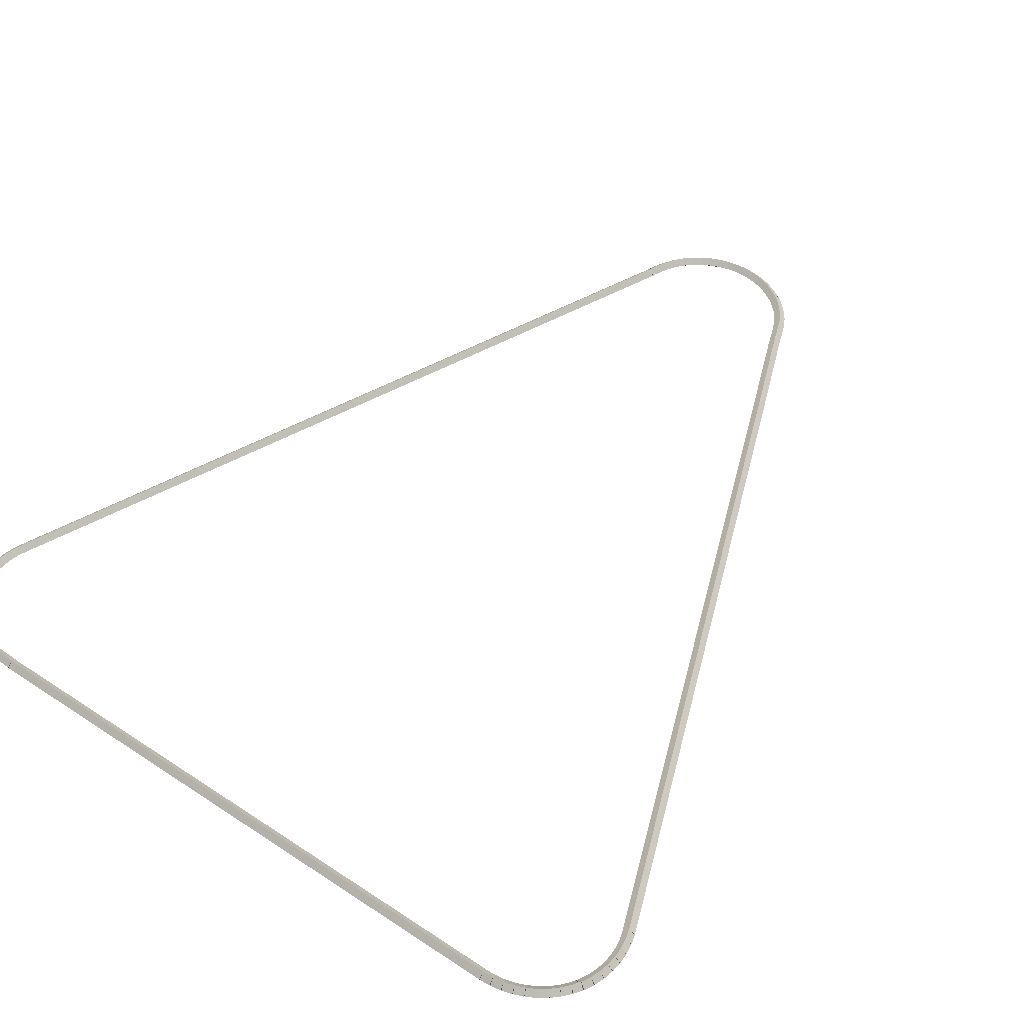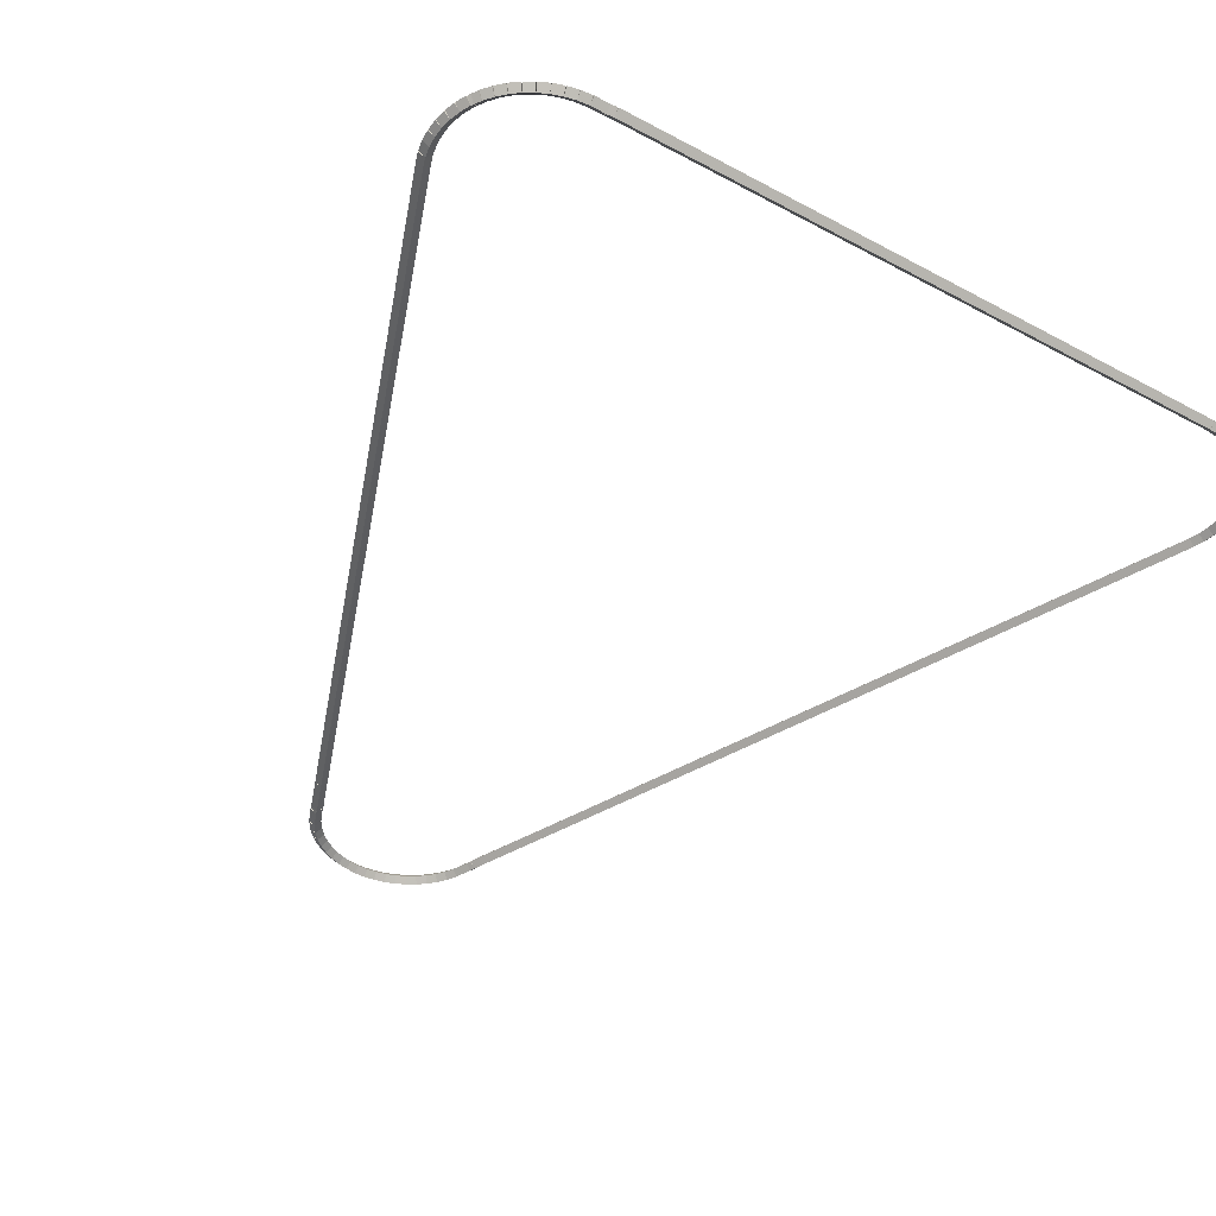
<metadata>
{"format":"obj","ext":"obj","renderer":"f3d","projection":"perspective","resolution":1024,"background":"white","views":[{"elev":49.7,"azim":-143.8,"up":"+Z"},{"elev":-43.1,"azim":147.5,"up":"+Z"}]}
</metadata>
<code>
g base_node_271_219_0
v -53.71 23.11 44.28
v -53.62 23.14 44.18
v -53.71 23.11 44.08
v -53.81 23.08 44.18
v -53.66 22.95 44.28
v -53.56 22.97 44.18
v -53.66 22.95 44.08
v -53.76 22.92 44.18
f 1 2 3 4
f 6 2 1 5
f 5 1 4 8
f 6 5 8 7
f 8 4 3 7
f 7 3 2 6
g base_node_271_219_0
v -53.74 23.28 44.28
v -53.64 23.3 44.18
v -53.74 23.28 44.08
v -53.84 23.27 44.18
v -53.71 23.11 44.28
v -53.61 23.13 44.18
v -53.71 23.11 44.08
v -53.81 23.1 44.18
f 9 10 11 12
f 14 10 9 13
f 13 9 12 16
f 14 13 16 15
f 16 12 11 15
f 15 11 10 14
g base_node_271_219_0
v -53.75 23.46 44.28
v -53.65 23.46 44.18
v -53.75 23.46 44.08
v -53.85 23.45 44.18
v -53.74 23.28 44.28
v -53.64 23.29 44.18
v -53.74 23.28 44.08
v -53.84 23.28 44.18
f 17 18 19 20
f 22 18 17 21
f 21 17 20 24
f 22 21 24 23
f 24 20 19 23
f 23 19 18 22
g base_node_271_219_0
v -53.74 23.63 44.28
v -53.64 23.62 44.18
v -53.74 23.63 44.08
v -53.84 23.64 44.18
v -53.75 23.46 44.28
v -53.65 23.45 44.18
v -53.75 23.46 44.08
v -53.85 23.46 44.18
f 25 26 27 28
f 30 26 25 29
f 29 25 28 32
f 30 29 32 31
f 32 28 27 31
f 31 27 26 30
g base_node_271_219_0
v -53.7 23.8 44.28
v -53.61 23.78 44.18
v -53.7 23.8 44.08
v -53.8 23.82 44.18
v -53.74 23.63 44.28
v -53.64 23.61 44.18
v -53.74 23.63 44.08
v -53.84 23.65 44.18
f 33 34 35 36
f 38 34 33 37
f 37 33 36 40
f 38 37 40 39
f 40 36 35 39
f 39 35 34 38
g base_node_271_219_0
v -53.65 23.96 44.28
v -53.56 23.93 44.18
v -53.65 23.96 44.08
v -53.75 23.99 44.18
v -53.7 23.8 44.28
v -53.61 23.77 44.18
v -53.7 23.8 44.08
v -53.8 23.83 44.18
f 41 42 43 44
f 46 42 41 45
f 45 41 44 48
f 46 45 48 47
f 48 44 43 47
f 47 43 42 46
g base_node_271_219_0
v -53.58 24.12 44.28
v -53.49 24.08 44.18
v -53.58 24.12 44.08
v -53.67 24.16 44.18
v -53.65 23.96 44.28
v -53.56 23.92 44.18
v -53.65 23.96 44.08
v -53.74 24.01 44.18
f 49 50 51 52
f 54 50 49 53
f 53 49 52 56
f 54 53 56 55
f 56 52 51 55
f 55 51 50 54
g base_node_271_219_0
v -53.55 24.16 44.28
v -53.47 24.09 44.18
v -53.55 24.16 44.08
v -53.63 24.22 44.18
v -53.58 24.12 44.28
v -53.5 24.06 44.18
v -53.58 24.12 44.08
v -53.66 24.18 44.18
f 57 58 59 60
f 62 58 57 61
f 61 57 60 64
f 62 61 64 63
f 64 60 59 63
f 63 59 58 62
g base_node_271_219_0
v -53.48 24.26 44.28
v -53.4 24.2 44.18
v -53.48 24.26 44.08
v -53.57 24.31 44.18
v -53.55 24.16 44.28
v -53.47 24.1 44.18
v -53.55 24.16 44.08
v -53.63 24.21 44.18
f 65 66 67 68
f 70 66 65 69
f 69 65 68 72
f 70 69 72 71
f 72 68 67 71
f 71 67 66 70
g base_node_271_219_0
v -53.37 24.39 44.28
v -53.3 24.33 44.18
v -53.37 24.39 44.08
v -53.45 24.45 44.18
v -53.48 24.26 44.28
v -53.41 24.19 44.18
v -53.48 24.26 44.08
v -53.56 24.32 44.18
f 73 74 75 76
f 78 74 73 77
f 77 73 76 80
f 78 77 80 79
f 80 76 75 79
f 79 75 74 78
g base_node_271_219_0
v -53.25 24.51 44.28
v -53.18 24.44 44.18
v -53.25 24.51 44.08
v -53.31 24.58 44.18
v -53.37 24.39 44.28
v -53.31 24.32 44.18
v -53.37 24.39 44.08
v -53.44 24.46 44.18
f 81 82 83 84
f 86 82 81 85
f 85 81 84 88
f 86 85 88 87
f 88 84 83 87
f 87 83 82 86
g base_node_271_219_0
v -53.11 24.61 44.28
v -53.05 24.53 44.18
v -53.11 24.61 44.08
v -53.16 24.7 44.18
v -53.25 24.51 44.28
v -53.19 24.43 44.18
v -53.25 24.51 44.08
v -53.31 24.59 44.18
f 89 90 91 92
f 94 90 89 93
f 93 89 92 96
f 94 93 96 95
f 96 92 91 95
f 95 91 90 94
g base_node_271_219_0
v -52.95 24.7 44.28
v -52.9 24.62 44.18
v -52.95 24.7 44.08
v -53 24.79 44.18
v -53.11 24.61 44.28
v -53.06 24.53 44.18
v -53.11 24.61 44.08
v -53.15 24.7 44.18
f 97 98 99 100
f 102 98 97 101
f 101 97 100 104
f 102 101 104 103
f 104 100 99 103
f 103 99 98 102
g base_node_271_219_0
v -52.79 24.77 44.28
v -52.75 24.68 44.18
v -52.79 24.77 44.08
v -52.83 24.86 44.18
v -52.95 24.7 44.28
v -52.91 24.61 44.18
v -52.95 24.7 44.08
v -52.99 24.79 44.18
f 105 106 107 108
f 110 106 105 109
f 109 105 108 112
f 110 109 112 111
f 112 108 107 111
f 111 107 106 110
g base_node_271_219_0
v -52.62 24.82 44.28
v -52.59 24.73 44.18
v -52.62 24.82 44.08
v -52.65 24.92 44.18
v -52.79 24.77 44.28
v -52.76 24.68 44.18
v -52.79 24.77 44.08
v -52.82 24.87 44.18
f 113 114 115 116
f 118 114 113 117
f 117 113 116 120
f 118 117 120 119
f 120 116 115 119
f 119 115 114 118
g base_node_271_219_0
v -52.44 24.86 44.28
v -52.43 24.76 44.18
v -52.44 24.86 44.08
v -52.46 24.95 44.18
v -52.62 24.82 44.28
v -52.6 24.73 44.18
v -52.62 24.82 44.08
v -52.64 24.92 44.18
f 121 122 123 124
f 126 122 121 125
f 125 121 124 128
f 126 125 128 127
f 128 124 123 127
f 127 123 122 126
g base_node_271_219_0
v -52.27 24.87 44.28
v -52.26 24.77 44.18
v -52.27 24.87 44.08
v -52.27 24.97 44.18
v -52.44 24.86 44.28
v -52.44 24.76 44.18
v -52.44 24.86 44.08
v -52.45 24.95 44.18
f 129 130 131 132
f 134 130 129 133
f 133 129 132 136
f 134 133 136 135
f 136 132 131 135
f 135 131 130 134
g base_node_271_219_0
v -42.24 24.87 44.28
v -42.24 24.77 44.18
v -42.24 24.87 44.08
v -42.24 24.97 44.18
v -52.27 24.87 44.28
v -52.27 24.77 44.18
v -52.27 24.87 44.08
v -52.27 24.97 44.18
f 137 138 139 140
f 142 138 137 141
f 141 137 140 144
f 142 141 144 143
f 144 140 139 143
f 143 139 138 142
g base_node_271_219_0
v -42.13 24.87 44.28
v -42.14 24.77 44.18
v -42.13 24.87 44.08
v -42.12 24.96 44.18
v -42.24 24.87 44.28
v -42.25 24.77 44.18
v -42.24 24.87 44.08
v -42.24 24.97 44.18
f 145 146 147 148
f 150 146 145 149
f 149 145 148 152
f 150 149 152 151
f 152 148 147 151
f 151 147 146 150
g base_node_271_219_0
v -41.89 24.86 44.28
v -41.89 24.76 44.18
v -41.89 24.86 44.08
v -41.89 24.96 44.18
v -42.13 24.87 44.28
v -42.13 24.77 44.18
v -42.13 24.87 44.08
v -42.13 24.97 44.18
f 153 154 155 156
f 158 154 153 157
f 157 153 156 160
f 158 157 160 159
f 160 156 155 159
f 159 155 154 158
g base_node_271_219_0
v -41.71 24.84 44.28
v -41.72 24.75 44.18
v -41.71 24.84 44.08
v -41.7 24.94 44.18
v -41.89 24.86 44.28
v -41.9 24.76 44.18
v -41.89 24.86 44.08
v -41.88 24.96 44.18
f 161 162 163 164
f 166 162 161 165
f 165 161 164 168
f 166 165 168 167
f 168 164 163 167
f 167 163 162 166
g base_node_271_219_0
v -41.54 24.8 44.28
v -41.56 24.71 44.18
v -41.54 24.8 44.08
v -41.51 24.9 44.18
v -41.71 24.84 44.28
v -41.73 24.75 44.18
v -41.71 24.84 44.08
v -41.69 24.94 44.18
f 169 170 171 172
f 174 170 169 173
f 173 169 172 176
f 174 173 176 175
f 176 172 171 175
f 175 171 170 174
g base_node_271_219_0
v -41.37 24.75 44.28
v -41.4 24.65 44.18
v -41.37 24.75 44.08
v -41.34 24.84 44.18
v -41.54 24.8 44.28
v -41.57 24.71 44.18
v -41.54 24.8 44.08
v -41.5 24.9 44.18
f 177 178 179 180
f 182 178 177 181
f 181 177 180 184
f 182 181 184 183
f 184 180 179 183
f 183 179 178 182
g base_node_271_219_0
v -41.21 24.67 44.28
v -41.25 24.58 44.18
v -41.21 24.67 44.08
v -41.17 24.76 44.18
v -41.37 24.75 44.28
v -41.41 24.66 44.18
v -41.37 24.75 44.08
v -41.32 24.84 44.18
f 185 186 187 188
f 190 186 185 189
f 189 185 188 192
f 190 189 192 191
f 192 188 187 191
f 191 187 186 190
g base_node_271_219_0
v -41.06 24.57 44.28
v -41.12 24.49 44.18
v -41.06 24.57 44.08
v -41.01 24.66 44.18
v -41.21 24.67 44.28
v -41.26 24.58 44.18
v -41.21 24.67 44.08
v -41.16 24.75 44.18
f 193 194 195 196
f 198 194 193 197
f 197 193 196 200
f 198 197 200 199
f 200 196 195 199
f 199 195 194 198
g base_node_271_219_0
v -40.93 24.46 44.28
v -40.99 24.38 44.18
v -40.93 24.46 44.08
v -40.86 24.54 44.18
v -41.06 24.57 44.28
v -41.12 24.5 44.18
v -41.06 24.57 44.08
v -41 24.65 44.18
f 201 202 203 204
f 206 202 201 205
f 205 201 204 208
f 206 205 208 207
f 208 204 203 207
f 207 203 202 206
g base_node_271_219_0
v -40.8 24.34 44.28
v -40.88 24.27 44.18
v -40.8 24.34 44.08
v -40.73 24.41 44.18
v -40.93 24.46 44.28
v -41 24.39 44.18
v -40.93 24.46 44.08
v -40.85 24.53 44.18
f 209 210 211 212
f 214 210 209 213
f 213 209 212 216
f 214 213 216 215
f 216 212 211 215
f 215 211 210 214
g base_node_271_219_0
v -40.7 24.2 44.28
v -40.78 24.14 44.18
v -40.7 24.2 44.08
v -40.62 24.26 44.18
v -40.8 24.34 44.28
v -40.89 24.28 44.18
v -40.8 24.34 44.08
v -40.72 24.4 44.18
f 217 218 219 220
f 222 218 217 221
f 221 217 220 224
f 222 221 224 223
f 224 220 219 223
f 223 219 218 222
g base_node_271_219_0
v -40.64 24.09 44.28
v -40.73 24.04 44.18
v -40.64 24.09 44.08
v -40.55 24.14 44.18
v -40.7 24.2 44.28
v -40.79 24.15 44.18
v -40.7 24.2 44.08
v -40.61 24.25 44.18
f 225 226 227 228
f 230 226 225 229
f 229 225 228 232
f 230 229 232 231
f 232 228 227 231
f 231 227 226 230
g base_node_271_219_0
v -40.62 24.06 44.28
v -40.7 24 44.18
v -40.62 24.06 44.08
v -40.53 24.11 44.18
v -40.64 24.09 44.28
v -40.72 24.04 44.18
v -40.64 24.09 44.08
v -40.56 24.15 44.18
f 233 234 235 236
f 238 234 233 237
f 237 233 236 240
f 238 237 240 239
f 240 236 235 239
f 239 235 234 238
g base_node_271_219_0
v -40.55 23.9 44.28
v -40.64 23.86 44.18
v -40.55 23.9 44.08
v -40.46 23.93 44.18
v -40.62 24.06 44.28
v -40.71 24.02 44.18
v -40.62 24.06 44.08
v -40.52 24.09 44.18
f 241 242 243 244
f 246 242 241 245
f 245 241 244 248
f 246 245 248 247
f 248 244 243 247
f 247 243 242 246
g base_node_271_219_0
v -40.51 23.73 44.28
v -40.6 23.7 44.18
v -40.51 23.73 44.08
v -40.41 23.76 44.18
v -40.55 23.9 44.28
v -40.65 23.87 44.18
v -40.55 23.9 44.08
v -40.45 23.92 44.18
f 249 250 251 252
f 254 250 249 253
f 253 249 252 256
f 254 253 256 255
f 256 252 251 255
f 255 251 250 254
g base_node_271_219_0
v -40.48 23.56 44.28
v -40.58 23.54 44.18
v -40.48 23.56 44.08
v -40.38 23.57 44.18
v -40.51 23.73 44.28
v -40.61 23.71 44.18
v -40.51 23.73 44.08
v -40.41 23.74 44.18
f 257 258 259 260
f 262 258 257 261
f 261 257 260 264
f 262 261 264 263
f 264 260 259 263
f 263 259 258 262
g base_node_271_219_0
v -40.48 23.39 44.28
v -40.58 23.38 44.18
v -40.48 23.39 44.08
v -40.38 23.39 44.18
v -40.48 23.56 44.28
v -40.58 23.56 44.18
v -40.48 23.56 44.08
v -40.38 23.56 44.18
f 265 266 267 268
f 270 266 265 269
f 269 265 268 272
f 270 269 272 271
f 272 268 267 271
f 271 267 266 270
g base_node_271_219_0
v -40.5 23.21 44.28
v -40.6 23.22 44.18
v -40.5 23.21 44.08
v -40.4 23.2 44.18
v -40.48 23.39 44.28
v -40.58 23.4 44.18
v -40.48 23.39 44.08
v -40.38 23.37 44.18
f 273 274 275 276
f 278 274 273 277
f 277 273 276 280
f 278 277 280 279
f 280 276 275 279
f 279 275 274 278
g base_node_271_219_0
v -40.53 23.04 44.28
v -40.63 23.06 44.18
v -40.53 23.04 44.08
v -40.44 23.02 44.18
v -40.5 23.21 44.28
v -40.59 23.23 44.18
v -40.5 23.21 44.08
v -40.4 23.19 44.18
f 281 282 283 284
f 286 282 281 285
f 285 281 284 288
f 286 285 288 287
f 288 284 283 287
f 287 283 282 286
g base_node_271_219_0
v -40.6 22.88 44.28
v -40.69 22.91 44.18
v -40.6 22.88 44.08
v -40.5 22.84 44.18
v -40.53 23.04 44.28
v -40.63 23.08 44.18
v -40.53 23.04 44.08
v -40.44 23.01 44.18
f 289 290 291 292
f 294 290 289 293
f 293 289 292 296
f 294 293 296 295
f 296 292 291 295
f 295 291 290 294
g base_node_271_219_0
v -45.4 11.02 44.28
v -45.49 11.06 44.18
v -45.4 11.02 44.08
v -45.31 10.98 44.18
v -40.6 22.88 44.28
v -40.69 22.91 44.18
v -40.6 22.88 44.08
v -40.5 22.84 44.18
f 297 298 299 300
f 302 298 297 301
f 301 297 300 304
f 302 301 304 303
f 304 300 299 303
f 303 299 298 302
g base_node_271_219_0
v -45.52 10.73 44.28
v -45.61 10.76 44.18
v -45.52 10.73 44.08
v -45.43 10.69 44.18
v -45.4 11.02 44.28
v -45.49 11.06 44.18
v -45.4 11.02 44.08
v -45.31 10.98 44.18
f 305 306 307 308
f 310 306 305 309
f 309 305 308 312
f 310 309 312 311
f 312 308 307 311
f 311 307 306 310
g base_node_271_219_0
v -45.65 10.42 44.28
v -45.74 10.46 44.18
v -45.65 10.42 44.08
v -45.55 10.38 44.18
v -45.52 10.73 44.28
v -45.61 10.76 44.18
v -45.52 10.73 44.08
v -45.43 10.69 44.18
f 313 314 315 316
f 318 314 313 317
f 317 313 316 320
f 318 317 320 319
f 320 316 315 319
f 319 315 314 318
g base_node_271_219_0
v -45.66 10.37 44.28
v -45.76 10.39 44.18
v -45.66 10.37 44.08
v -45.56 10.34 44.18
v -45.65 10.42 44.28
v -45.74 10.45 44.18
v -45.65 10.42 44.08
v -45.55 10.39 44.18
f 321 322 323 324
f 326 322 321 325
f 325 321 324 328
f 326 325 328 327
f 328 324 323 327
f 327 323 322 326
g base_node_271_219_0
v -45.72 10.23 44.28
v -45.81 10.27 44.18
v -45.72 10.23 44.08
v -45.62 10.19 44.18
v -45.66 10.37 44.28
v -45.75 10.4 44.18
v -45.66 10.37 44.08
v -45.57 10.33 44.18
f 329 330 331 332
f 334 330 329 333
f 333 329 332 336
f 334 333 336 335
f 336 332 331 335
f 335 331 330 334
g base_node_271_219_0
v -45.79 10.06 44.28
v -45.89 10.11 44.18
v -45.79 10.06 44.08
v -45.7 10.02 44.18
v -45.72 10.23 44.28
v -45.81 10.27 44.18
v -45.72 10.23 44.08
v -45.63 10.19 44.18
f 337 338 339 340
f 342 338 337 341
f 341 337 340 344
f 342 341 344 343
f 344 340 339 343
f 343 339 338 342
g base_node_271_219_0
v -45.89 9.908 44.28
v -45.98 9.962 44.18
v -45.89 9.908 44.08
v -45.81 9.854 44.18
v -45.79 10.06 44.28
v -45.88 10.12 44.18
v -45.79 10.06 44.08
v -45.71 10.01 44.18
f 345 346 347 348
f 350 346 345 349
f 349 345 348 352
f 350 349 352 351
f 352 348 347 351
f 351 347 346 350
g base_node_271_219_0
v -46.01 9.768 44.28
v -46.09 9.832 44.18
v -46.01 9.768 44.08
v -45.93 9.704 44.18
v -45.89 9.908 44.28
v -45.97 9.972 44.18
v -45.89 9.908 44.08
v -45.82 9.844 44.18
f 353 354 355 356
f 358 354 353 357
f 357 353 356 360
f 358 357 360 359
f 360 356 355 359
f 359 355 354 358
g base_node_271_219_0
v -46.14 9.643 44.28
v -46.21 9.716 44.18
v -46.14 9.643 44.08
v -46.08 9.57 44.18
v -46.01 9.768 44.28
v -46.08 9.841 44.18
v -46.01 9.768 44.08
v -45.94 9.695 44.18
f 361 362 363 364
f 366 362 361 365
f 365 361 364 368
f 366 365 368 367
f 368 364 363 367
f 367 363 362 366
g base_node_271_219_0
v -46.29 9.535 44.28
v -46.35 9.615 44.18
v -46.29 9.535 44.08
v -46.23 9.454 44.18
v -46.14 9.643 44.28
v -46.2 9.724 44.18
v -46.14 9.643 44.08
v -46.08 9.562 44.18
f 369 370 371 372
f 374 370 369 373
f 373 369 372 376
f 374 373 376 375
f 376 372 371 375
f 375 371 370 374
g base_node_271_219_0
v -46.45 9.445 44.28
v -46.5 9.532 44.18
v -46.45 9.445 44.08
v -46.4 9.358 44.18
v -46.29 9.535 44.28
v -46.34 9.622 44.18
v -46.29 9.535 44.08
v -46.24 9.448 44.18
f 377 378 379 380
f 382 378 377 381
f 381 377 380 384
f 382 381 384 383
f 384 380 379 383
f 383 379 378 382
g base_node_271_219_0
v -46.62 9.373 44.28
v -46.66 9.466 44.18
v -46.62 9.373 44.08
v -46.58 9.281 44.18
v -46.45 9.445 44.28
v -46.49 9.537 44.18
v -46.45 9.445 44.08
v -46.41 9.352 44.18
f 385 386 387 388
f 390 386 385 389
f 389 385 388 392
f 390 389 392 391
f 392 388 387 391
f 391 387 386 390
g base_node_271_219_0
v -46.79 9.323 44.28
v -46.82 9.419 44.18
v -46.79 9.323 44.08
v -46.77 9.227 44.18
v -46.62 9.373 44.28
v -46.65 9.47 44.18
v -46.62 9.373 44.08
v -46.59 9.277 44.18
f 393 394 395 396
f 398 394 393 397
f 397 393 396 400
f 398 397 400 399
f 400 396 395 399
f 399 395 394 398
g base_node_271_219_0
v -46.97 9.293 44.28
v -46.99 9.392 44.18
v -46.97 9.293 44.08
v -46.96 9.195 44.18
v -46.79 9.323 44.28
v -46.81 9.421 44.18
v -46.79 9.323 44.08
v -46.78 9.224 44.18
f 401 402 403 404
f 406 402 401 405
f 405 401 404 408
f 406 405 408 407
f 408 404 403 407
f 407 403 402 406
g base_node_271_219_0
v -47.16 9.287 44.28
v -47.16 9.386 44.18
v -47.16 9.287 44.08
v -47.15 9.187 44.18
v -46.97 9.293 44.28
v -46.98 9.393 44.18
v -46.97 9.293 44.08
v -46.97 9.193 44.18
f 409 410 411 412
f 414 410 409 413
f 413 409 412 416
f 414 413 416 415
f 416 412 411 415
f 415 411 410 414
g base_node_271_219_0
v -47.34 9.303 44.28
v -47.33 9.402 44.18
v -47.34 9.303 44.08
v -47.35 9.203 44.18
v -47.16 9.287 44.28
v -47.15 9.386 44.18
v -47.16 9.287 44.08
v -47.17 9.187 44.18
f 417 418 419 420
f 422 418 417 421
f 421 417 420 424
f 422 421 424 423
f 424 420 419 423
f 423 419 418 422
g base_node_271_219_0
v -47.52 9.341 44.28
v -47.5 9.439 44.18
v -47.52 9.341 44.08
v -47.54 9.244 44.18
v -47.34 9.303 44.28
v -47.32 9.401 44.18
v -47.34 9.303 44.08
v -47.36 9.205 44.18
f 425 426 427 428
f 430 426 425 429
f 429 425 428 432
f 430 429 432 431
f 432 428 427 431
f 431 427 426 430
g base_node_271_219_0
v -47.69 9.401 44.28
v -47.66 9.495 44.18
v -47.69 9.401 44.08
v -47.72 9.306 44.18
v -47.52 9.341 44.28
v -47.48 9.436 44.18
v -47.52 9.341 44.08
v -47.55 9.247 44.18
f 433 434 435 436
f 438 434 433 437
f 437 433 436 440
f 438 437 440 439
f 440 436 435 439
f 439 435 434 438
g base_node_271_219_0
v -47.86 9.48 44.28
v -47.81 9.57 44.18
v -47.86 9.48 44.08
v -47.9 9.39 44.18
v -47.69 9.401 44.28
v -47.65 9.491 44.18
v -47.69 9.401 44.08
v -47.73 9.311 44.18
f 441 442 443 444
f 446 442 441 445
f 445 441 444 448
f 446 445 448 447
f 448 444 443 447
f 447 443 442 446
g base_node_271_219_0
v -48.01 9.578 44.28
v -47.96 9.662 44.18
v -48.01 9.578 44.08
v -48.06 9.493 44.18
v -47.86 9.48 44.28
v -47.8 9.565 44.18
v -47.86 9.48 44.08
v -47.91 9.396 44.18
f 449 450 451 452
f 454 450 449 453
f 453 449 452 456
f 454 453 456 455
f 456 452 451 455
f 455 451 450 454
g base_node_271_219_0
v -48.15 9.693 44.28
v -48.09 9.771 44.18
v -48.15 9.693 44.08
v -48.21 9.616 44.18
v -48.01 9.578 44.28
v -47.95 9.656 44.18
v -48.01 9.578 44.08
v -48.07 9.5 44.18
f 457 458 459 460
f 462 458 457 461
f 461 457 460 464
f 462 461 464 463
f 464 460 459 463
f 463 459 458 462
g base_node_271_219_0
v -48.28 9.825 44.28
v -48.21 9.894 44.18
v -48.28 9.825 44.08
v -48.35 9.755 44.18
v -48.15 9.693 44.28
v -48.08 9.763 44.18
v -48.15 9.693 44.08
v -48.22 9.624 44.18
f 465 466 467 468
f 470 466 465 469
f 469 465 468 472
f 470 469 472 471
f 472 468 467 471
f 471 467 466 470
g base_node_271_219_0
v -48.39 9.971 44.28
v -48.31 10.03 44.18
v -48.39 9.971 44.08
v -48.47 9.911 44.18
v -48.28 9.825 44.28
v -48.2 9.885 44.18
v -48.28 9.825 44.08
v -48.36 9.765 44.18
f 473 474 475 476
f 478 474 473 477
f 477 473 476 480
f 478 477 480 479
f 480 476 475 479
f 479 475 474 478
g base_node_271_219_0
v -48.48 10.13 44.28
v -48.39 10.18 44.18
v -48.48 10.13 44.08
v -48.56 10.08 44.18
v -48.39 9.971 44.28
v -48.3 10.02 44.18
v -48.39 9.971 44.08
v -48.47 9.922 44.18
f 481 482 483 484
f 486 482 481 485
f 485 481 484 488
f 486 485 488 487
f 488 484 483 487
f 487 483 482 486
g base_node_271_219_0
v -48.59 10.4 44.28
v -48.5 10.44 44.18
v -48.59 10.4 44.08
v -48.68 10.36 44.18
v -48.48 10.13 44.28
v -48.39 10.17 44.18
v -48.48 10.13 44.08
v -48.57 10.09 44.18
f 489 490 491 492
f 494 490 489 493
f 493 489 492 496
f 494 493 496 495
f 496 492 491 495
f 495 491 490 494
g base_node_271_219_0
v -48.62 10.49 44.28
v -48.53 10.52 44.18
v -48.62 10.49 44.08
v -48.72 10.46 44.18
v -48.59 10.4 44.28
v -48.5 10.43 44.18
v -48.59 10.4 44.08
v -48.69 10.37 44.18
f 497 498 499 500
f 502 498 497 501
f 501 497 500 504
f 502 501 504 503
f 504 500 499 503
f 503 499 498 502
g base_node_271_219_0
v -48.68 10.64 44.28
v -48.59 10.68 44.18
v -48.68 10.64 44.08
v -48.77 10.61 44.18
v -48.62 10.49 44.28
v -48.53 10.53 44.18
v -48.62 10.49 44.08
v -48.71 10.45 44.18
f 505 506 507 508
f 510 506 505 509
f 509 505 508 512
f 510 509 512 511
f 512 508 507 511
f 511 507 506 510
g base_node_271_219_0
v -49.22 11.97 44.28
v -49.13 12.01 44.18
v -49.22 11.97 44.08
v -49.31 11.93 44.18
v -48.68 10.64 44.28
v -48.59 10.68 44.18
v -48.68 10.64 44.08
v -48.77 10.6 44.18
f 513 514 515 516
f 518 514 513 517
f 517 513 516 520
f 518 517 520 519
f 520 516 515 519
f 519 515 514 518
g base_node_271_219_0
v -53.66 22.95 44.28
v -53.57 22.98 44.18
v -53.66 22.95 44.08
v -53.75 22.91 44.18
v -49.22 11.97 44.28
v -49.13 12.01 44.18
v -49.22 11.97 44.08
v -49.31 11.93 44.18
f 521 522 523 524
f 526 522 521 525
f 525 521 524 528
f 526 525 528 527
f 528 524 523 527
f 527 523 522 526

</code>
